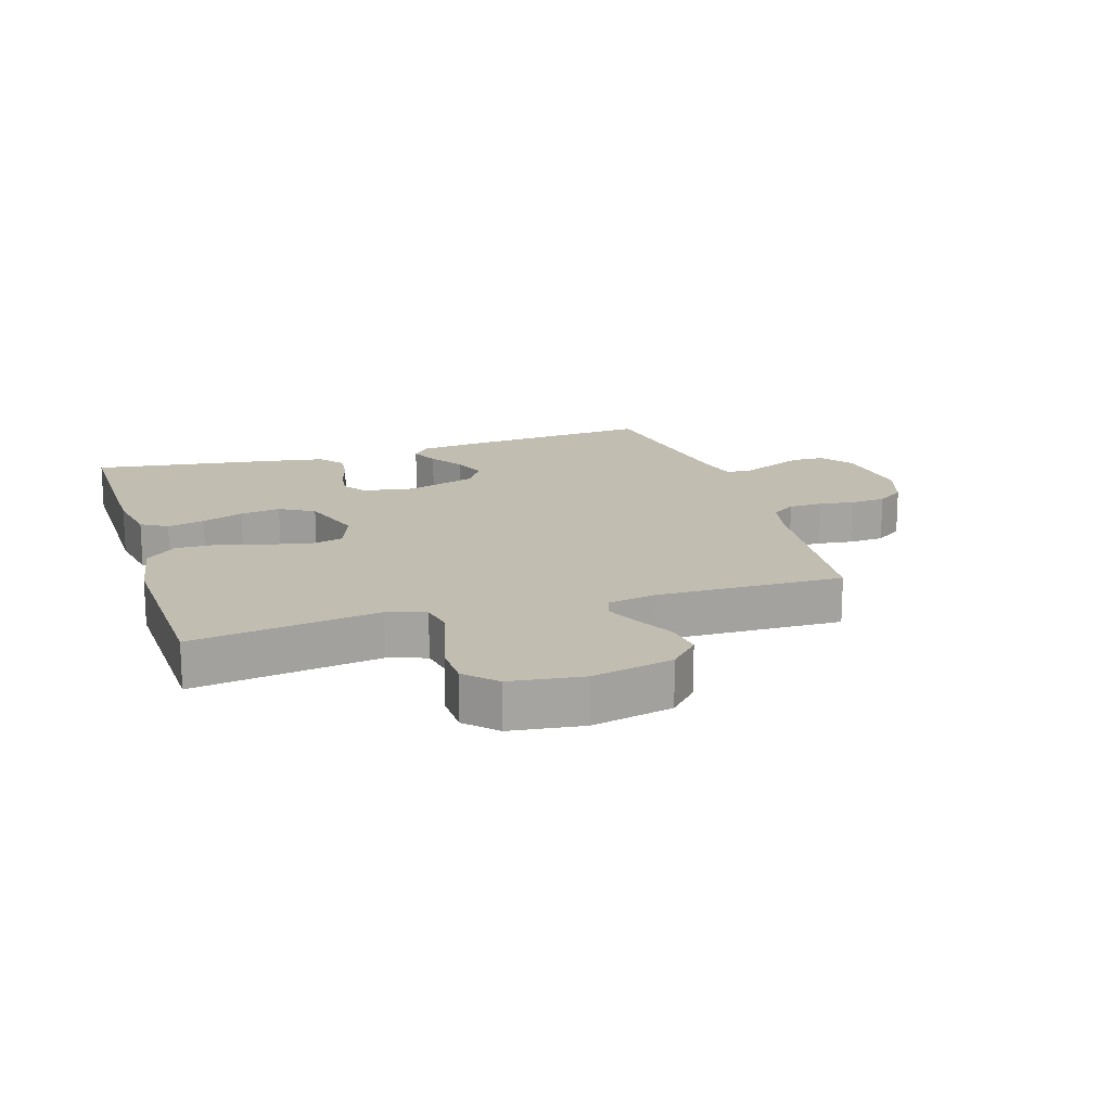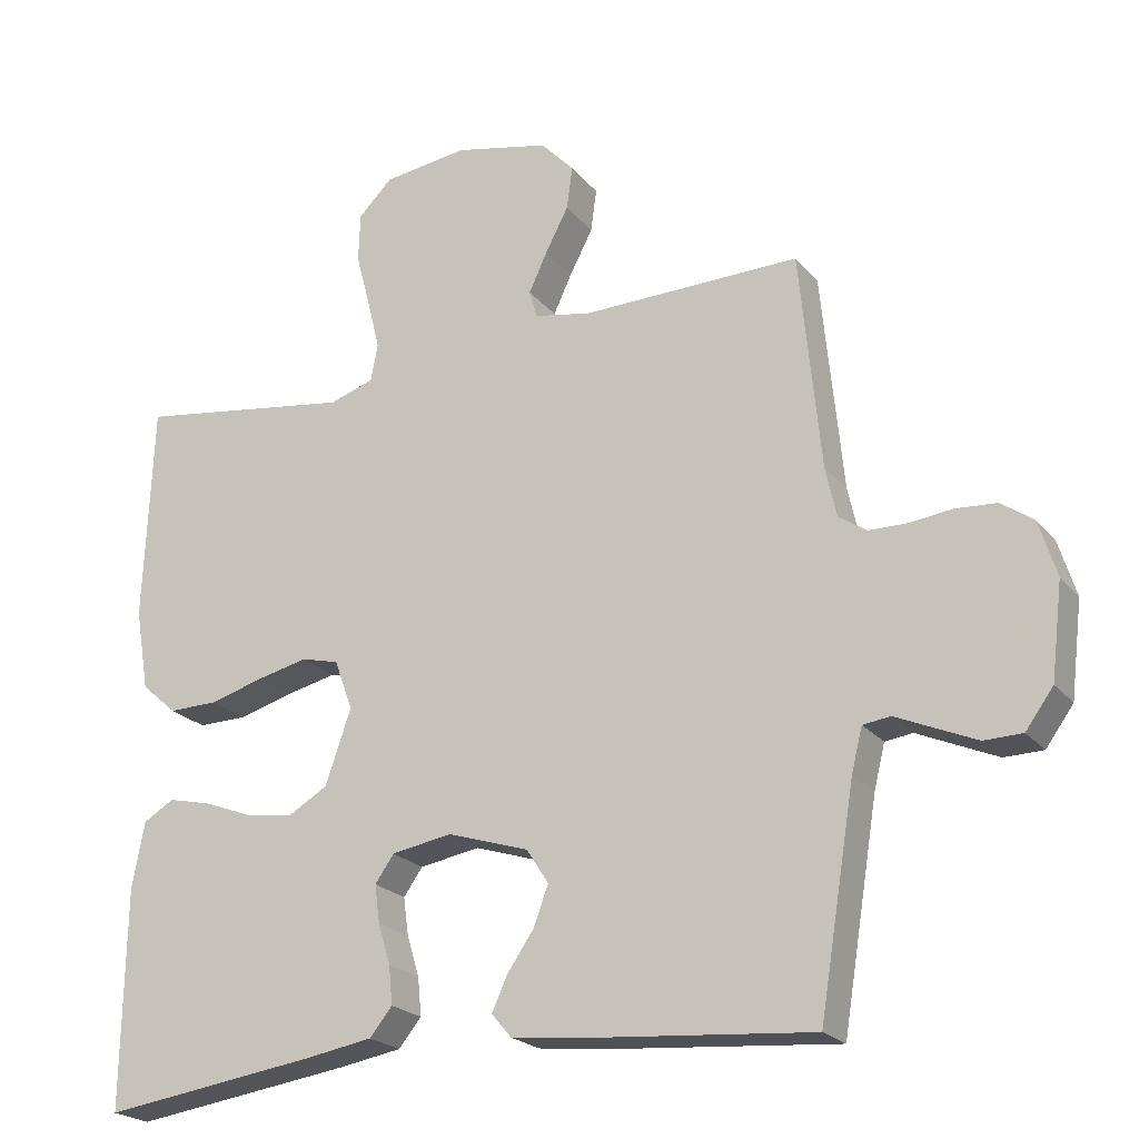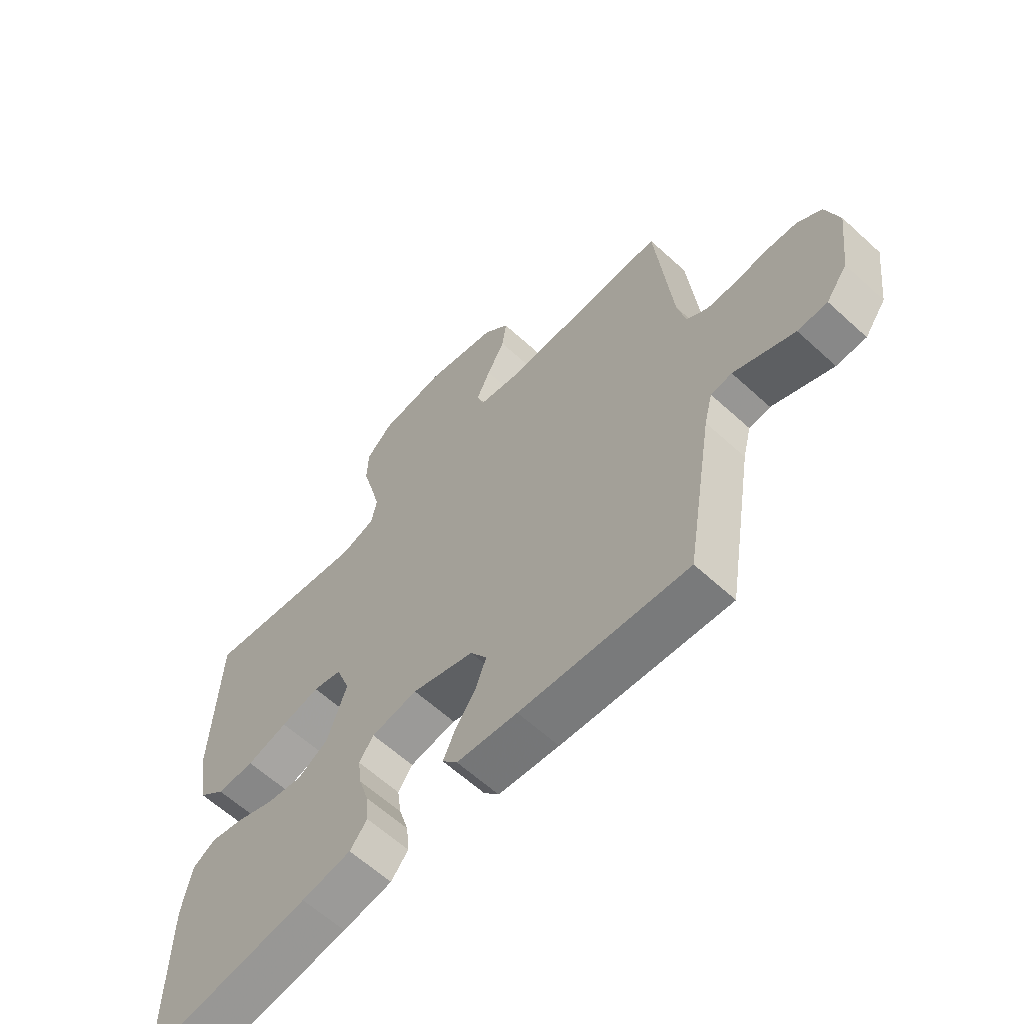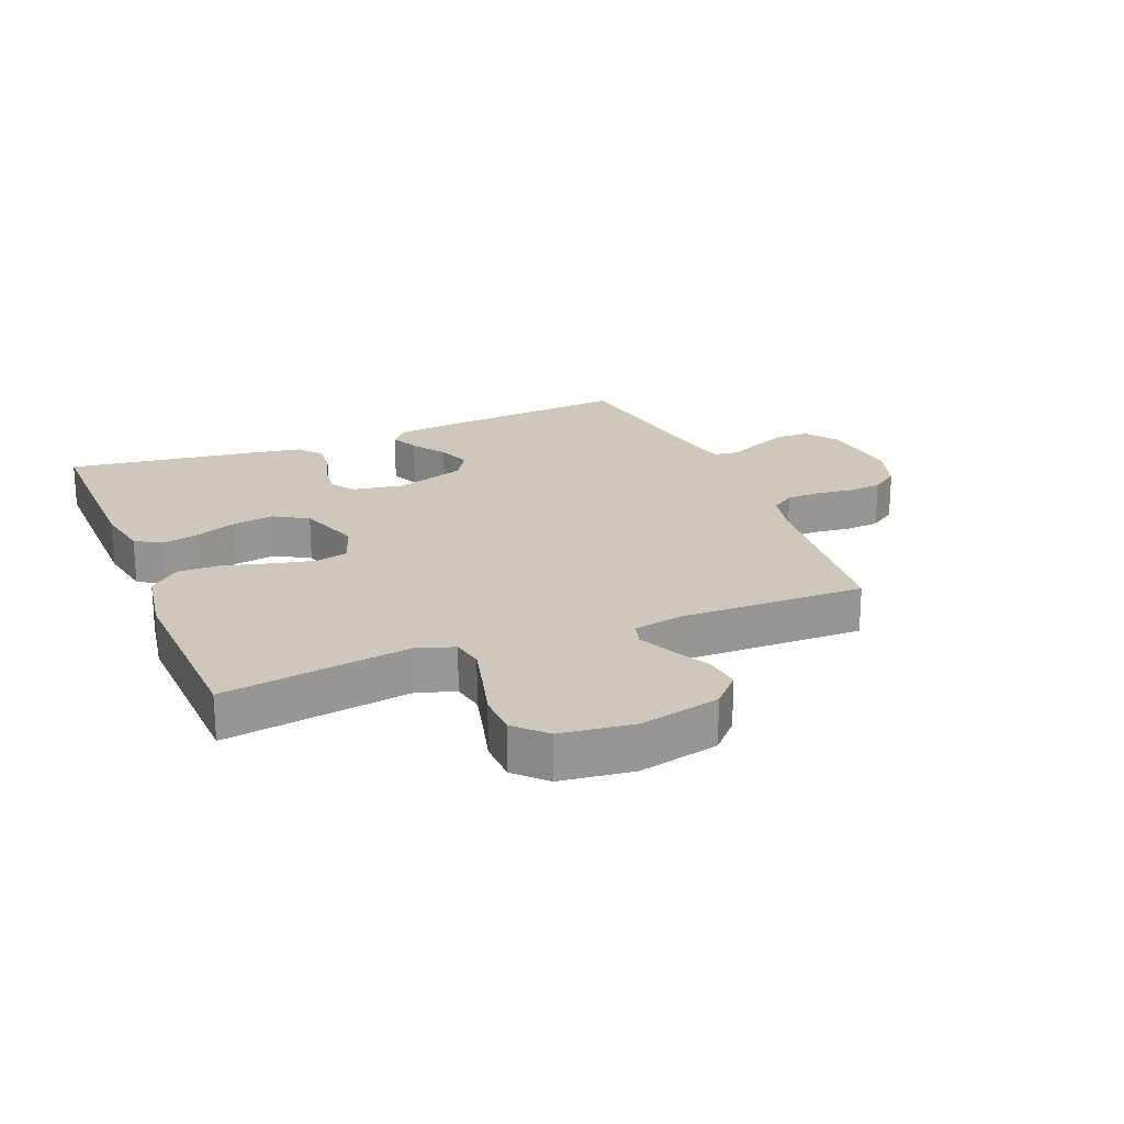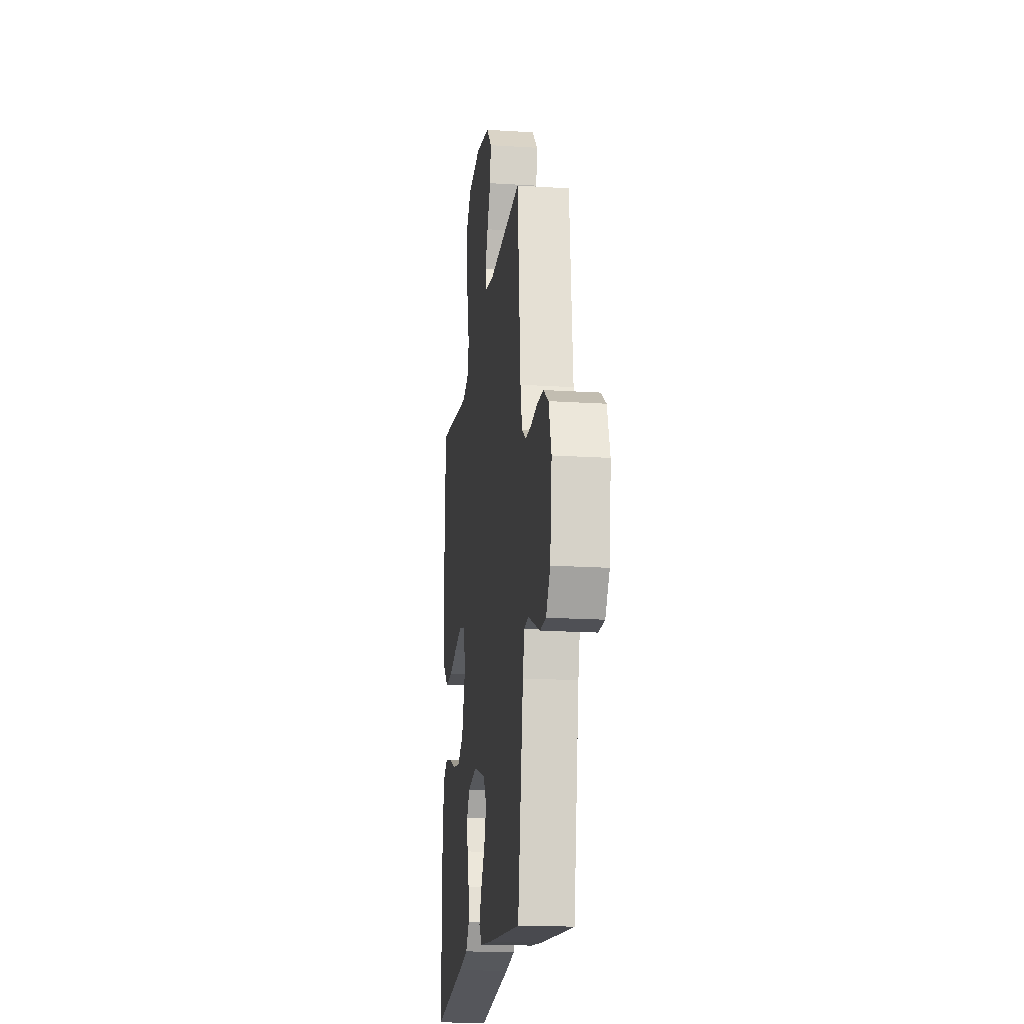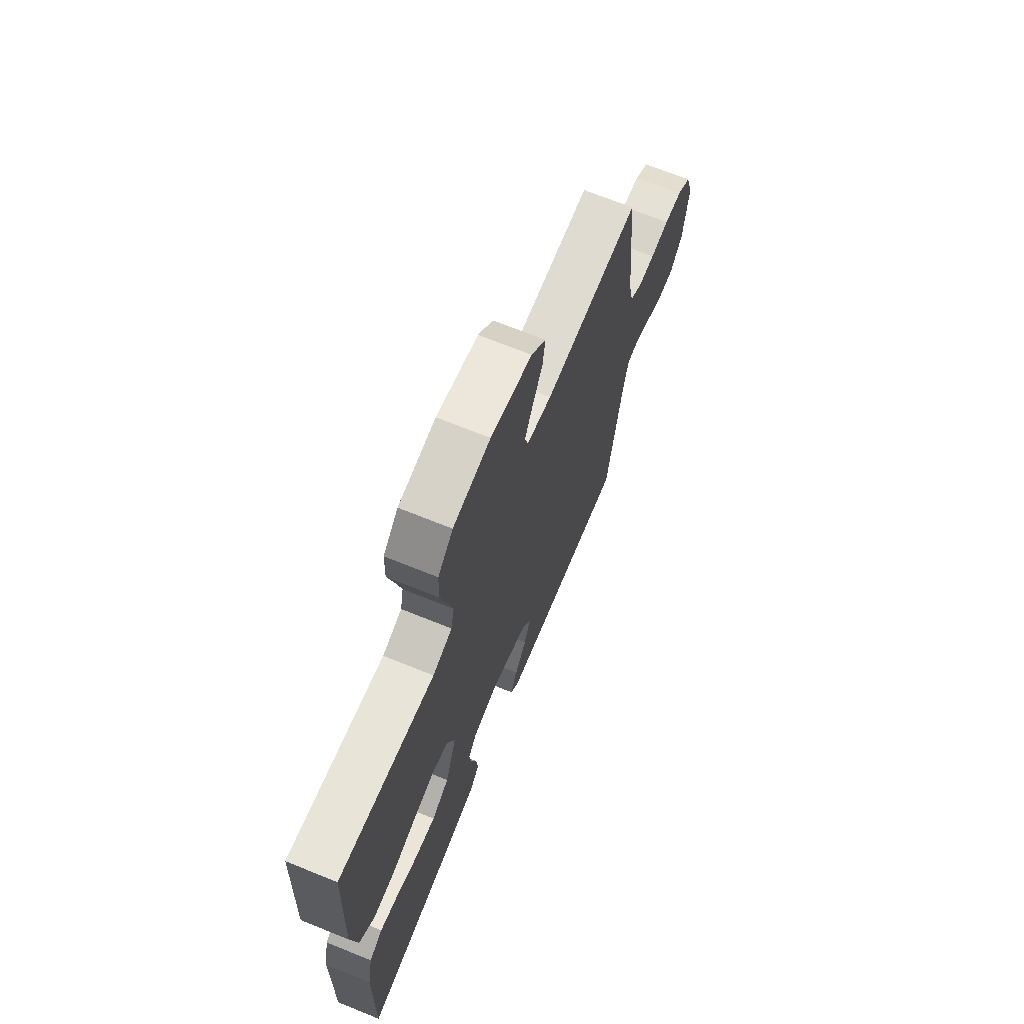
<metadata>
{"format":"obj","ext":"obj","renderer":"f3d","projection":"perspective","resolution":1024,"background":"white","views":[{"elev":16.9,"azim":-17.2,"up":"+Y"},{"elev":-22.1,"azim":28.3,"up":"+Z"},{"elev":-61.9,"azim":47.1,"up":"+Z"},{"elev":21.9,"azim":-22.1,"up":"+Y"},{"elev":-18.3,"azim":83.0,"up":"+Z"},{"elev":69.1,"azim":-67.9,"up":"+Z"}]}
</metadata>
<code>
v 0.5 0.07 0.5
v 0.529 0.07 0.2
v 0.544 0.07 0.132
v 0.582 0.07 0.106
v 0.635 0.07 0.105
v 0.694 0.07 0.112
v 0.75 0.07 0.108
v 0.794 0.07 0.077
v 0.818 0.07 0
v 0.802 0.07 -0.13
v 0.764 0.07 -0.182
v 0.711 0.07 -0.183
v 0.654 0.07 -0.158
v 0.602 0.07 -0.135
v 0.564 0.07 -0.14
v 0.549 0.07 -0.2
v 0.5 0.07 -0.5
v 0.2 0.07 -0.475
v 0.091 0.07 -0.463
v 0.064 0.07 -0.431
v 0.085 0.07 -0.385
v 0.122 0.07 -0.331
v 0.142 0.07 -0.277
v 0.112 0.07 -0.23
v 0 0.07 -0.194
v -0.083 0.07 -0.208
v -0.109 0.07 -0.245
v -0.102 0.07 -0.297
v -0.085 0.07 -0.353
v -0.08 0.07 -0.405
v -0.111 0.07 -0.443
v -0.2 0.07 -0.458
v -0.5 0.07 -0.5
v -0.496 0.07 -0.2
v -0.479 0.07 -0.109
v -0.437 0.07 -0.084
v -0.377 0.07 -0.098
v -0.31 0.07 -0.124
v -0.245 0.07 -0.134
v -0.19 0.07 -0.102
v -0.155 0.07 0
v -0.18 0.07 0.069
v -0.232 0.07 0.082
v -0.302 0.07 0.066
v -0.376 0.07 0.045
v -0.444 0.07 0.044
v -0.493 0.07 0.087
v -0.512 0.07 0.2
v -0.5 0.07 0.5
v -0.2 0.07 0.455
v -0.139 0.07 0.475
v -0.129 0.07 0.526
v -0.146 0.07 0.595
v -0.166 0.07 0.67
v -0.164 0.07 0.738
v -0.117 0.07 0.785
v 0 0.07 0.8
v 0.13 0.07 0.771
v 0.176 0.07 0.722
v 0.168 0.07 0.663
v 0.136 0.07 0.602
v 0.111 0.07 0.548
v 0.122 0.07 0.51
v 0.2 0.07 0.495
v 0.5 0 0.5
v 0.529 0 0.2
v 0.544 0 0.132
v 0.582 0 0.106
v 0.635 0 0.105
v 0.694 0 0.112
v 0.75 0 0.108
v 0.794 0 0.077
v 0.818 0 0
v 0.802 0 -0.13
v 0.764 0 -0.182
v 0.711 0 -0.183
v 0.654 0 -0.158
v 0.602 0 -0.135
v 0.564 0 -0.14
v 0.549 0 -0.2
v 0.5 0 -0.5
v 0.2 0 -0.475
v 0.091 0 -0.463
v 0.064 0 -0.431
v 0.085 0 -0.385
v 0.122 0 -0.331
v 0.142 0 -0.277
v 0.112 0 -0.23
v 0 0 -0.194
v -0.083 0 -0.208
v -0.109 0 -0.245
v -0.102 0 -0.297
v -0.085 0 -0.353
v -0.08 0 -0.405
v -0.111 0 -0.443
v -0.2 0 -0.458
v -0.5 0 -0.5
v -0.496 0 -0.2
v -0.479 0 -0.109
v -0.437 0 -0.084
v -0.377 0 -0.098
v -0.31 0 -0.124
v -0.245 0 -0.134
v -0.19 0 -0.102
v -0.155 0 0
v -0.18 0 0.069
v -0.232 0 0.082
v -0.302 0 0.066
v -0.376 0 0.045
v -0.444 0 0.044
v -0.493 0 0.087
v -0.512 0 0.2
v -0.5 0 0.5
v -0.2 0 0.455
v -0.139 0 0.475
v -0.129 0 0.526
v -0.146 0 0.595
v -0.166 0 0.67
v -0.164 0 0.738
v -0.117 0 0.785
v 0 0 0.8
v 0.13 0 0.771
v 0.176 0 0.722
v 0.168 0 0.663
v 0.136 0 0.602
v 0.111 0 0.548
v 0.122 0 0.51
v 0.2 0 0.495
f 59 60 61
f 58 59 61
f 57 58 61
f 56 57 61
f 55 56 61
f 54 55 61
f 53 54 61
f 52 53 61 62
f 51 52 62 63
f 48 49 50
f 47 48 50
f 46 47 50
f 45 46 50
f 44 45 50
f 51 63 64
f 50 51 64
f 44 50 64
f 43 44 64
f 36 37 38
f 35 36 38
f 34 35 38
f 33 34 38
f 32 33 38
f 31 32 38
f 30 31 38
f 29 30 38
f 28 29 38
f 27 28 38 39
f 26 27 39 40
f 20 21 22
f 19 20 22
f 18 19 22
f 17 18 22
f 16 17 22
f 15 16 22 23
f 12 13 14
f 11 12 14
f 10 11 14
f 9 10 14
f 8 9 14
f 7 8 14
f 6 7 14
f 5 6 14
f 4 5 14 15
f 15 23 24
f 4 15 24
f 3 4 24
f 64 1 2
f 43 64 2
f 42 43 2
f 25 26 40 41
f 25 41 42
f 24 25 42
f 3 24 42
f 2 3 42
f 125 124 123
f 125 123 122
f 125 122 121
f 125 121 120
f 125 120 119
f 125 119 118
f 125 118 117
f 126 125 117 116
f 127 126 116 115
f 114 113 112
f 114 112 111
f 114 111 110
f 114 110 109
f 114 109 108
f 128 127 115
f 128 115 114
f 128 114 108
f 128 108 107
f 102 101 100
f 102 100 99
f 102 99 98
f 102 98 97
f 102 97 96
f 102 96 95
f 102 95 94
f 102 94 93
f 102 93 92
f 103 102 92 91
f 104 103 91 90
f 86 85 84
f 86 84 83
f 86 83 82
f 86 82 81
f 86 81 80
f 87 86 80 79
f 78 77 76
f 78 76 75
f 78 75 74
f 78 74 73
f 78 73 72
f 78 72 71
f 78 71 70
f 78 70 69
f 79 78 69 68
f 88 87 79
f 88 79 68
f 88 68 67
f 66 65 128
f 66 128 107
f 66 107 106
f 105 104 90 89
f 106 105 89
f 106 89 88
f 106 88 67
f 106 67 66
f 1 65 66 2
f 2 66 67 3
f 3 67 68 4
f 4 68 69 5
f 5 69 70 6
f 6 70 71 7
f 7 71 72 8
f 8 72 73 9
f 9 73 74 10
f 10 74 75 11
f 11 75 76 12
f 12 76 77 13
f 13 77 78 14
f 14 78 79 15
f 15 79 80 16
f 16 80 81 17
f 17 81 82 18
f 18 82 83 19
f 19 83 84 20
f 20 84 85 21
f 21 85 86 22
f 22 86 87 23
f 23 87 88 24
f 24 88 89 25
f 25 89 90 26
f 26 90 91 27
f 27 91 92 28
f 28 92 93 29
f 29 93 94 30
f 30 94 95 31
f 31 95 96 32
f 32 96 97 33
f 33 97 98 34
f 34 98 99 35
f 35 99 100 36
f 36 100 101 37
f 37 101 102 38
f 38 102 103 39
f 39 103 104 40
f 40 104 105 41
f 41 105 106 42
f 42 106 107 43
f 43 107 108 44
f 44 108 109 45
f 45 109 110 46
f 46 110 111 47
f 47 111 112 48
f 48 112 113 49
f 49 113 114 50
f 50 114 115 51
f 51 115 116 52
f 52 116 117 53
f 53 117 118 54
f 54 118 119 55
f 55 119 120 56
f 56 120 121 57
f 57 121 122 58
f 58 122 123 59
f 59 123 124 60
f 60 124 125 61
f 61 125 126 62
f 62 126 127 63
f 63 127 128 64
f 64 128 65 1

</code>
